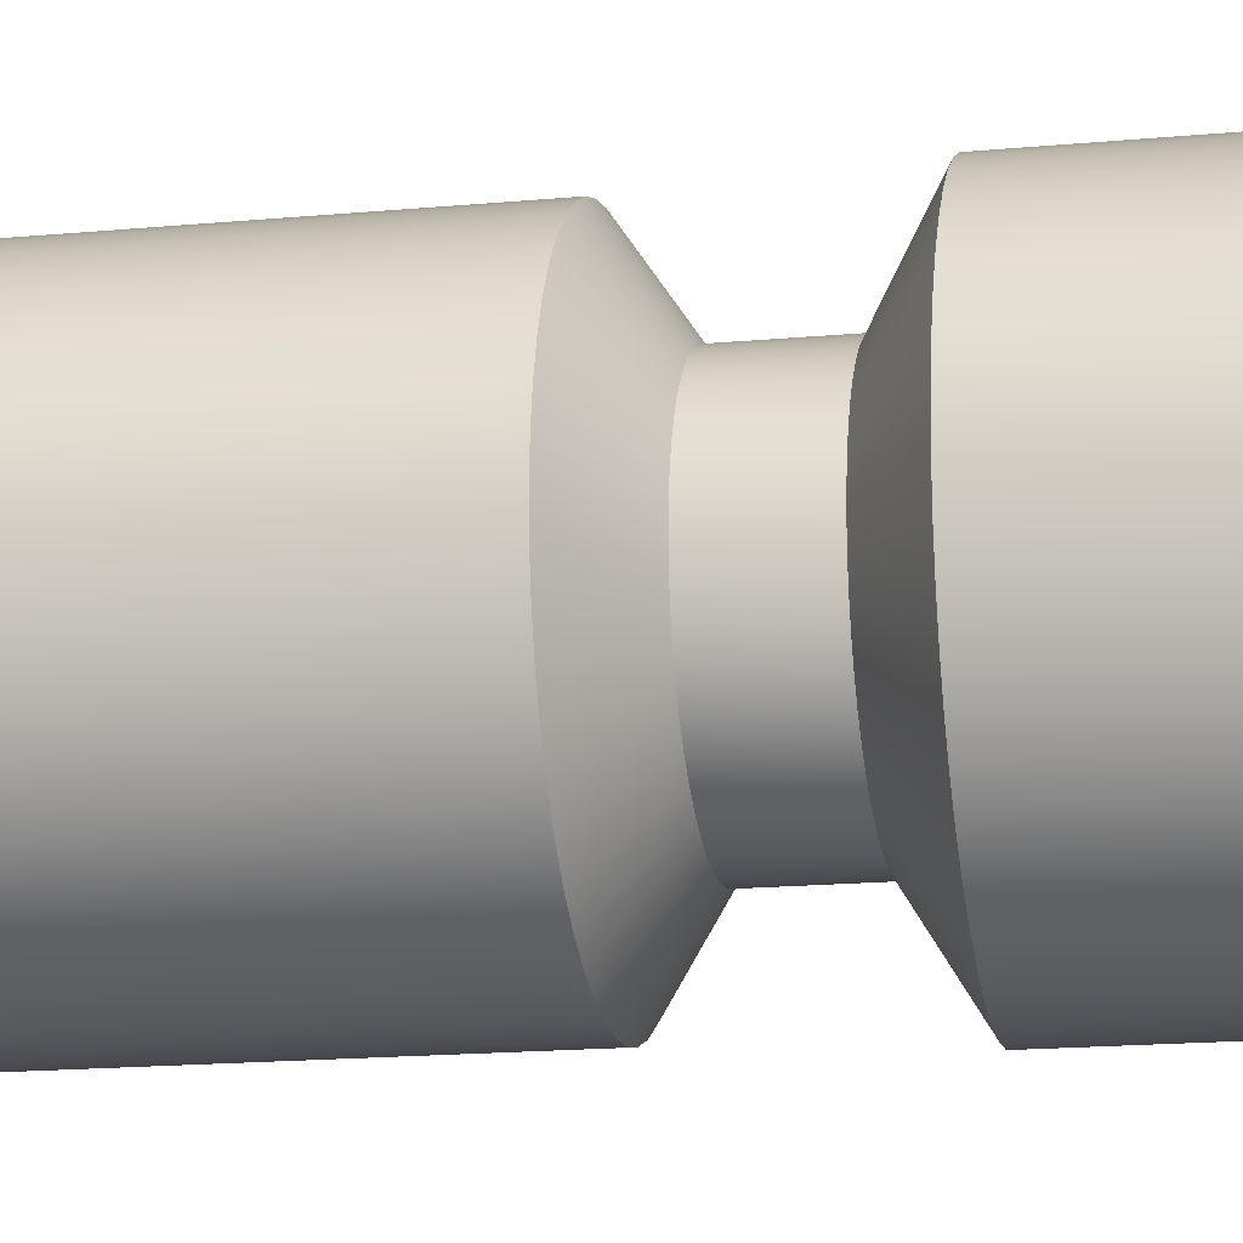
<metadata>
{"format":"obj","ext":"obj","renderer":"f3d","projection":"perspective","resolution":1024,"background":"white","views":[{"elev":-16.7,"azim":-79.1,"up":"+Y"}]}
</metadata>
<code>
g Object__0
v 0.5 0 0
v 0.4957 0.06526 0
v 0.483 0.1294 0
v 0.4619 0.1913 0
v 0.433 0.25 0
v 0.3967 0.3044 0
v 0.3536 0.3536 0
v 0.3044 0.3967 0
v 0.25 0.433 0
v 0.1913 0.4619 0
v 0.1294 0.483 0
v 0.06526 0.4957 0
v 0 0.5 0
v -0.06526 0.4957 0
v -0.1294 0.483 0
v -0.1913 0.4619 0
v -0.25 0.433 0
v -0.3044 0.3967 0
v -0.3536 0.3536 0
v -0.3967 0.3044 0
v -0.433 0.25 0
v -0.4619 0.1913 0
v -0.483 0.1294 0
v -0.4957 0.06526 0
v -0.5 0 0
v -0.4957 -0.06526 0
v -0.483 -0.1294 0
v -0.4619 -0.1913 0
v -0.433 -0.25 0
v -0.3967 -0.3044 0
v -0.3536 -0.3536 0
v -0.3044 -0.3967 0
v -0.25 -0.433 0
v -0.1913 -0.4619 0
v -0.1294 -0.483 0
v -0.06526 -0.4957 0
v 0 -0.5 0
v 0.06526 -0.4957 0
v 0.1294 -0.483 0
v 0.1913 -0.4619 0
v 0.25 -0.433 0
v 0.3044 -0.3967 0
v 0.3536 -0.3536 0
v 0.3967 -0.3044 0
v 0.433 -0.25 0
v 0.4619 -0.1913 0
v 0.483 -0.1294 0
v 0.4957 -0.06526 0
v 0.5 0 1.289
v 0.4957 0.06526 1.289
v 0.483 0.1294 1.289
v 0.4619 0.1913 1.289
v 0.433 0.25 1.289
v 0.3967 0.3044 1.289
v 0.3536 0.3536 1.289
v 0.3044 0.3967 1.289
v 0.25 0.433 1.289
v 0.1913 0.4619 1.289
v 0.1294 0.483 1.289
v 0.06526 0.4957 1.289
v 0 0.5 1.289
v -0.06526 0.4957 1.289
v -0.1294 0.483 1.289
v -0.1913 0.4619 1.289
v -0.25 0.433 1.289
v -0.3044 0.3967 1.289
v -0.3536 0.3536 1.289
v -0.3967 0.3044 1.289
v -0.433 0.25 1.289
v -0.4619 0.1913 1.289
v -0.483 0.1294 1.289
v -0.4957 0.06526 1.289
v -0.5 0 1.289
v -0.4957 -0.06526 1.289
v -0.483 -0.1294 1.289
v -0.4619 -0.1913 1.289
v -0.433 -0.25 1.289
v -0.3967 -0.3044 1.289
v -0.3536 -0.3536 1.289
v -0.3044 -0.3967 1.289
v -0.25 -0.433 1.289
v -0.1913 -0.4619 1.289
v -0.1294 -0.483 1.289
v -0.06526 -0.4957 1.289
v 0 -0.5 1.289
v 0.06526 -0.4957 1.289
v 0.1294 -0.483 1.289
v 0.1913 -0.4619 1.289
v 0.25 -0.433 1.289
v 0.3044 -0.3967 1.289
v 0.3536 -0.3536 1.289
v 0.3967 -0.3044 1.289
v 0.433 -0.25 1.289
v 0.4619 -0.1913 1.289
v 0.483 -0.1294 1.289
v 0.4957 -0.06526 1.289
v 0.3196 0 1.409
v 0.3169 -0.04172 1.409
v 0.3087 -0.08272 1.409
v 0.2953 -0.1223 1.409
v 0.2768 -0.1598 1.409
v 0.2536 -0.1946 1.409
v 0.226 -0.226 1.409
v 0.1946 -0.2536 1.409
v 0.1598 -0.2768 1.409
v 0.1223 -0.2953 1.409
v 0.08272 -0.3087 1.409
v 0.04172 -0.3169 1.409
v 0 -0.3196 1.409
v -0.04172 -0.3169 1.409
v -0.08272 -0.3087 1.409
v -0.1223 -0.2953 1.409
v -0.1598 -0.2768 1.409
v -0.1946 -0.2536 1.409
v -0.226 -0.226 1.409
v -0.2536 -0.1946 1.409
v -0.2768 -0.1598 1.409
v -0.2953 -0.1223 1.409
v -0.3087 -0.08272 1.409
v -0.3169 -0.04172 1.409
v -0.3196 0 1.409
v -0.3169 0.04172 1.409
v -0.3087 0.08272 1.409
v -0.2953 0.1223 1.409
v -0.2768 0.1598 1.409
v -0.2536 0.1946 1.409
v -0.226 0.226 1.409
v -0.1946 0.2536 1.409
v -0.1598 0.2768 1.409
v -0.1223 0.2953 1.409
v -0.08272 0.3087 1.409
v -0.04172 0.3169 1.409
v 0 0.3196 1.409
v 0.04172 0.3169 1.409
v 0.08272 0.3087 1.409
v 0.1223 0.2953 1.409
v 0.1598 0.2768 1.409
v 0.1946 0.2536 1.409
v 0.226 0.226 1.409
v 0.2536 0.1946 1.409
v 0.2768 0.1598 1.409
v 0.2953 0.1223 1.409
v 0.3087 0.08272 1.409
v 0.3169 0.04172 1.409
v 0.3196 0 1.609
v 0.3169 -0.04172 1.609
v 0.3087 -0.08272 1.609
v 0.2953 -0.1223 1.609
v 0.2768 -0.1598 1.609
v 0.2536 -0.1946 1.609
v 0.226 -0.226 1.609
v 0.1946 -0.2536 1.609
v 0.1598 -0.2768 1.609
v 0.1223 -0.2953 1.609
v 0.08272 -0.3087 1.609
v 0.04172 -0.3169 1.609
v 0 -0.3196 1.609
v -0.04172 -0.3169 1.609
v -0.08272 -0.3087 1.609
v -0.1223 -0.2953 1.609
v -0.1598 -0.2768 1.609
v -0.1946 -0.2536 1.609
v -0.226 -0.226 1.609
v -0.2536 -0.1946 1.609
v -0.2768 -0.1598 1.609
v -0.2953 -0.1223 1.609
v -0.3087 -0.08272 1.609
v -0.3169 -0.04172 1.609
v -0.3196 0 1.609
v -0.3169 0.04172 1.609
v -0.3087 0.08272 1.609
v -0.2953 0.1223 1.609
v -0.2768 0.1598 1.609
v -0.2536 0.1946 1.609
v -0.226 0.226 1.609
v -0.1946 0.2536 1.609
v -0.1598 0.2768 1.609
v -0.1223 0.2953 1.609
v -0.08272 0.3087 1.609
v -0.04172 0.3169 1.609
v 0 0.3196 1.609
v 0.04172 0.3169 1.609
v 0.08272 0.3087 1.609
v 0.1223 0.2953 1.609
v 0.1598 0.2768 1.609
v 0.1946 0.2536 1.609
v 0.226 0.226 1.609
v 0.2536 0.1946 1.609
v 0.2768 0.1598 1.609
v 0.2953 0.1223 1.609
v 0.3087 0.08272 1.609
v 0.3169 0.04172 1.609
v 0.52 0 1.729
v 0.5156 -0.06788 1.729
v 0.5023 -0.1346 1.729
v 0.4805 -0.199 1.729
v 0.4504 -0.26 1.729
v 0.4126 -0.3166 1.729
v 0.3677 -0.3677 1.729
v 0.3166 -0.4126 1.729
v 0.26 -0.4504 1.729
v 0.199 -0.4805 1.729
v 0.1346 -0.5023 1.729
v 0.06788 -0.5156 1.729
v 0 -0.52 1.729
v -0.06788 -0.5156 1.729
v -0.1346 -0.5023 1.729
v -0.199 -0.4805 1.729
v -0.26 -0.4504 1.729
v -0.3166 -0.4126 1.729
v -0.3677 -0.3677 1.729
v -0.4126 -0.3166 1.729
v -0.4504 -0.26 1.729
v -0.4805 -0.199 1.729
v -0.5023 -0.1346 1.729
v -0.5156 -0.06788 1.729
v -0.52 0 1.729
v -0.5156 0.06788 1.729
v -0.5023 0.1346 1.729
v -0.4805 0.199 1.729
v -0.4504 0.26 1.729
v -0.4126 0.3166 1.729
v -0.3677 0.3677 1.729
v -0.3166 0.4126 1.729
v -0.26 0.4504 1.729
v -0.199 0.4805 1.729
v -0.1346 0.5023 1.729
v -0.06788 0.5156 1.729
v 0 0.52 1.729
v 0.06788 0.5156 1.729
v 0.1346 0.5023 1.729
v 0.199 0.4805 1.729
v 0.26 0.4504 1.729
v 0.3166 0.4126 1.729
v 0.3677 0.3677 1.729
v 0.4126 0.3166 1.729
v 0.4504 0.26 1.729
v 0.4805 0.199 1.729
v 0.5023 0.1346 1.729
v 0.5156 0.06788 1.729
v 0.52 0 2.229
v 0.5156 -0.06788 2.229
v 0.5023 -0.1346 2.229
v 0.4805 -0.199 2.229
v 0.4504 -0.26 2.229
v 0.4126 -0.3166 2.229
v 0.3677 -0.3677 2.229
v 0.3166 -0.4126 2.229
v 0.26 -0.4504 2.229
v 0.199 -0.4805 2.229
v 0.1346 -0.5023 2.229
v 0.06788 -0.5156 2.229
v 0 -0.52 2.229
v -0.06788 -0.5156 2.229
v -0.1346 -0.5023 2.229
v -0.199 -0.4805 2.229
v -0.26 -0.4504 2.229
v -0.3166 -0.4126 2.229
v -0.3677 -0.3677 2.229
v -0.4126 -0.3166 2.229
v -0.4504 -0.26 2.229
v -0.4805 -0.199 2.229
v -0.5023 -0.1346 2.229
v -0.5156 -0.06788 2.229
v -0.52 0 2.229
v -0.5156 0.06788 2.229
v -0.5023 0.1346 2.229
v -0.4805 0.199 2.229
v -0.4504 0.26 2.229
v -0.4126 0.3166 2.229
v -0.3677 0.3677 2.229
v -0.3166 0.4126 2.229
v -0.26 0.4504 2.229
v -0.199 0.4805 2.229
v -0.1346 0.5023 2.229
v -0.06788 0.5156 2.229
v 0 0.52 2.229
v 0.06788 0.5156 2.229
v 0.1346 0.5023 2.229
v 0.199 0.4805 2.229
v 0.26 0.4504 2.229
v 0.3166 0.4126 2.229
v 0.3677 0.3677 2.229
v 0.4126 0.3166 2.229
v 0.4504 0.26 2.229
v 0.4805 0.199 2.229
v 0.5023 0.1346 2.229
v 0.5156 0.06788 2.229
v 0.2394 0 2.589
v 0.2374 -0.03125 2.589
v 0.2313 -0.06197 2.589
v 0.2212 -0.09163 2.589
v 0.2074 -0.1197 2.589
v 0.19 -0.1458 2.589
v 0.1693 -0.1693 2.589
v 0.1458 -0.19 2.589
v 0.1197 -0.2074 2.589
v 0.09163 -0.2212 2.589
v 0.06197 -0.2313 2.589
v 0.03125 -0.2374 2.589
v 0 -0.2394 2.589
v -0.03125 -0.2374 2.589
v -0.06197 -0.2313 2.589
v -0.09163 -0.2212 2.589
v -0.1197 -0.2074 2.589
v -0.1458 -0.19 2.589
v -0.1693 -0.1693 2.589
v -0.19 -0.1458 2.589
v -0.2074 -0.1197 2.589
v -0.2212 -0.09163 2.589
v -0.2313 -0.06197 2.589
v -0.2374 -0.03125 2.589
v -0.2394 0 2.589
v -0.2374 0.03125 2.589
v -0.2313 0.06197 2.589
v -0.2212 0.09163 2.589
v -0.2074 0.1197 2.589
v -0.19 0.1458 2.589
v -0.1693 0.1693 2.589
v -0.1458 0.19 2.589
v -0.1197 0.2074 2.589
v -0.09163 0.2212 2.589
v -0.06197 0.2313 2.589
v -0.03125 0.2374 2.589
v 0 0.2394 2.589
v 0.03125 0.2374 2.589
v 0.06197 0.2313 2.589
v 0.09163 0.2212 2.589
v 0.1197 0.2074 2.589
v 0.1458 0.19 2.589
v 0.1693 0.1693 2.589
v 0.19 0.1458 2.589
v 0.2074 0.1197 2.589
v 0.2212 0.09163 2.589
v 0.2313 0.06197 2.589
v 0.2374 0.03125 2.589
v 0.2775 0 2.54
v 0.2751 0.03622 2.54
v 0.2751 -0.03622 2.54
v 0.268 -0.07182 2.54
v 0.2564 -0.1062 2.54
v 0.2403 -0.1387 2.54
v 0.2201 -0.1689 2.54
v 0.1962 -0.1962 2.54
v 0.1689 -0.2201 2.54
v 0.1387 -0.2403 2.54
v 0.1062 -0.2564 2.54
v 0.07182 -0.268 2.54
v 0.03622 -0.2751 2.54
v 0 -0.2775 2.54
v -0.03622 -0.2751 2.54
v -0.07182 -0.268 2.54
v -0.1062 -0.2564 2.54
v -0.1387 -0.2403 2.54
v -0.1689 -0.2201 2.54
v -0.1962 -0.1962 2.54
v -0.2201 -0.1689 2.54
v -0.2403 -0.1387 2.54
v -0.2564 -0.1062 2.54
v -0.268 -0.07182 2.54
v -0.2751 -0.03622 2.54
v -0.2775 0 2.54
v -0.2751 0.03622 2.54
v -0.268 0.07182 2.54
v -0.2564 0.1062 2.54
v -0.2403 0.1387 2.54
v -0.2201 0.1689 2.54
v -0.1962 0.1962 2.54
v -0.1689 0.2201 2.54
v -0.1387 0.2403 2.54
v -0.1062 0.2564 2.54
v -0.07182 0.268 2.54
v -0.03622 0.2751 2.54
v 0 0.2775 2.54
v 0.03622 0.2751 2.54
v 0.07182 0.268 2.54
v 0.1062 0.2564 2.54
v 0.1387 0.2403 2.54
v 0.1689 0.2201 2.54
v 0.1962 0.1962 2.54
v 0.2201 0.1689 2.54
v 0.2403 0.1387 2.54
v 0.2564 0.1062 2.54
v 0.268 0.07182 2.54
v 0.4801 0 2.28
v 0.476 0.06267 2.28
v 0.476 -0.06267 2.28
v 0.4638 -0.1243 2.28
v 0.4436 -0.1837 2.28
v 0.4158 -0.2401 2.28
v 0.3809 -0.2923 2.28
v 0.3395 -0.3395 2.28
v 0.2923 -0.3809 2.28
v 0.2401 -0.4158 2.28
v 0.1837 -0.4436 2.28
v 0.1243 -0.4638 2.28
v 0.06267 -0.476 2.28
v 0 -0.4801 2.28
v -0.06267 -0.476 2.28
v -0.1243 -0.4638 2.28
v -0.1837 -0.4436 2.28
v -0.2401 -0.4158 2.28
v -0.2923 -0.3809 2.28
v -0.3395 -0.3395 2.28
v -0.3809 -0.2923 2.28
v -0.4158 -0.2401 2.28
v -0.4436 -0.1837 2.28
v -0.4638 -0.1243 2.28
v -0.476 -0.06267 2.28
v -0.4801 0 2.28
v -0.476 0.06267 2.28
v -0.4638 0.1243 2.28
v -0.4436 0.1837 2.28
v -0.4158 0.2401 2.28
v -0.3809 0.2923 2.28
v -0.3395 0.3395 2.28
v -0.2923 0.3809 2.28
v -0.2401 0.4158 2.28
v -0.1837 0.4436 2.28
v -0.1243 0.4638 2.28
v -0.06267 0.476 2.28
v 0 0.4801 2.28
v 0.06267 0.476 2.28
v 0.1243 0.4638 2.28
v 0.1837 0.4436 2.28
v 0.2401 0.4158 2.28
v 0.2923 0.3809 2.28
v 0.3395 0.3395 2.28
v 0.3809 0.2923 2.28
v 0.4158 0.2401 2.28
v 0.4436 0.1837 2.28
v 0.4638 0.1243 2.28
v -0.06473 -0.4917 2.292
v -0.1284 -0.479 2.292
v -0.0759 -0.2833 2.552
v -0.03828 -0.2908 2.552
v -0.1898 0.4582 2.292
v -0.1284 0.479 2.292
v -0.0759 0.2833 2.552
v -0.1122 0.2709 2.552
v -0.1898 -0.4582 2.292
v -0.1122 -0.2709 2.552
v -0.06473 0.4917 2.292
v -0.03828 0.2908 2.552
v 9.847e-13 -0.4959 2.292
v 9.847e-13 -0.2933 2.552
v -9.847e-13 0.4959 2.292
v -9.847e-13 0.2933 2.552
v 0.06473 -0.4917 2.292
v 0.03828 -0.2908 2.552
v 0.06473 0.4917 2.292
v 0.03828 0.2908 2.552
v 0.1284 -0.479 2.292
v 0.0759 -0.2833 2.552
v 0.1284 0.479 2.292
v 0.0759 0.2833 2.552
v 0.1898 0.4582 2.292
v 0.1122 0.2709 2.552
v 0.1898 -0.4582 2.292
v 0.1122 -0.2709 2.552
v 0.247 0.43 2.292
v 0.1457 0.2545 2.552
v 0.247 -0.43 2.292
v 0.1457 -0.2545 2.552
v -0.247 -0.43 2.292
v -0.1457 -0.2545 2.552
v -0.247 0.43 2.292
v -0.1457 0.2545 2.552
v 0.4582 -0.1898 2.292
v 0.43 -0.247 2.292
v 0.2545 -0.1457 2.552
v 0.2709 -0.1122 2.552
v -0.4582 -0.1898 2.292
v -0.479 -0.1284 2.292
v -0.2833 -0.0759 2.552
v -0.2709 -0.1122 2.552
v 0.479 -0.1284 2.292
v 0.2833 -0.0759 2.552
v -0.43 -0.247 2.292
v -0.2545 -0.1457 2.552
v 0.4917 -0.06473 2.292
v 0.2908 -0.03828 2.552
v -0.4917 -0.06473 2.292
v -0.2908 -0.03828 2.552
v 0.4959 9.847e-13 2.292
v 0.2933 9.847e-13 2.552
v -0.4959 -9.847e-13 2.292
v -0.2933 -9.847e-13 2.552
v 0.4917 0.06473 2.292
v 0.2908 0.03828 2.552
v -0.4917 0.06473 2.292
v -0.2908 0.03828 2.552
v -0.479 0.1284 2.292
v -0.2833 0.0759 2.552
v 0.479 0.1284 2.292
v 0.2833 0.0759 2.552
v 0.4582 0.1898 2.292
v 0.2709 0.1122 2.552
v -0.4582 0.1898 2.292
v -0.2709 0.1122 2.552
v -0.43 0.247 2.292
v -0.2545 0.1457 2.552
v 0.43 0.247 2.292
v 0.2545 0.1457 2.552
f 48 47 46 45 44 43 42 41 40 39 38\
f 2 50 49 1
f 3 51 50 2
f 4 52 51 3
f 5 53 52 4
f 6 54 53 5
f 7 55 54 6
f 8 56 55 7
f 9 57 56 8
f 10 58 57 9
f 11 59 58 10
f 12 60 59 11
f 13 61 60 12
f 62 61 13 14
f 63 62 14 15
f 64 63 15 16
f 65 64 16 17
f 66 65 17 18
f 67 66 18 19
f 68 67 19 20
f 69 68 20 21
f 70 69 21 22
f 71 70 22 23
f 72 71 23 24
f 73 72 24 25
f 74 73 25 26
f 75 74 26 27
f 76 75 27 28
f 77 76 28 29
f 78 77 29 30
f 79 78 30 31
f 80 79 31 32
f 81 80 32 33
f 82 81 33 34
f 83 82 34 35
f 84 83 35 36
f 85 84 36 37
f 38 86 85 37
f 39 87 86 38
f 40 88 87 39
f 41 89 88 40
f 42 90 89 41
f 43 91 90 42
f 44 92 91 43
f 45 93 92 44
f 46 94 93 45
f 47 95 94 46
f 48 96 95 47
f 1 49 96 48
f 336 335 334 333 332 331 330 329\
f 50 144 97 49
f 49 97 98 96
f 96 98 99 95
f 95 99 100 94
f 94 100 101 93
f 93 101 102 92
f 92 102 103 91
f 91 103 104 90
f 90 104 105 89
f 89 105 106 88
f 88 106 107 87
f 87 107 108 86
f 86 108 109 85
f 109 110 84 85
f 110 111 83 84
f 111 112 82 83
f 112 113 81 82
f 113 114 80 81
f 114 115 79 80
f 115 116 78 79
f 116 117 77 78
f 117 118 76 77
f 118 119 75 76
f 119 120 74 75
f 120 121 73 74
f 121 122 72 73
f 122 123 71 72
f 123 124 70 71
f 124 125 69 70
f 125 126 68 69
f 126 127 67 68
f 127 128 66 67
f 128 129 65 66
f 129 130 64 65
f 130 131 63 64
f 131 132 62 63
f 132 133 61 62
f 61 133 134 60
f 60 134 135 59
f 59 135 136 58
f 58 136 137 57
f 57 137 138 56
f 56 138 139 55
f 55 139 140 54
f 54 140 141 53
f 53 141 142 52
f 52 142 143 51
f 51 143 144 50
f 144 192 145 97
f 97 145 146 98
f 98 146 147 99
f 99 147 148 100
f 100 148 149 101
f 101 149 150 102
f 102 150 151 103
f 103 151 152 104
f 104 152 153 105
f 105 153 154 106
f 106 154 155 107
f 107 155 156 108
f 108 156 157 109
f 157 158 110 109
f 158 159 111 110
f 159 160 112 111
f 160 161 113 112
f 161 162 114 113
f 162 163 115 114
f 163 164 116 115
f 164 165 117 116
f 165 166 118 117
f 166 167 119 118
f 167 168 120 119
f 168 169 121 120
f 169 170 122 121
f 170 171 123 122
f 171 172 124 123
f 172 173 125 124
f 173 174 126 125
f 174 175 127 126
f 175 176 128 127
f 176 177 129 128
f 177 178 130 129
f 178 179 131 130
f 179 180 132 131
f 180 181 133 132
f 133 181 182 134
f 134 182 183 135
f 135 183 184 136
f 136 184 185 137
f 137 185 186 138
f 138 186 187 139
f 139 187 188 140
f 140 188 189 141
f 141 189 190 142
f 142 190 191 143
f 143 191 192 144
f 192 240 193 145
f 145 193 194 146
f 146 194 195 147
f 147 195 196 148
f 148 196 197 149
f 149 197 198 150
f 150 198 199 151
f 151 199 200 152
f 152 200 201 153
f 153 201 202 154
f 154 202 203 155
f 155 203 204 156
f 156 204 205 157
f 205 206 158 157
f 206 207 159 158
f 207 208 160 159
f 208 209 161 160
f 209 210 162 161
f 210 211 163 162
f 211 212 164 163
f 212 213 165 164
f 213 214 166 165
f 214 215 167 166
f 215 216 168 167
f 216 217 169 168
f 217 218 170 169
f 218 219 171 170
f 219 220 172 171
f 220 221 173 172
f 221 222 174 173
f 222 223 175 174
f 223 224 176 175
f 224 225 177 176
f 225 226 178 177
f 226 227 179 178
f 227 228 180 179
f 228 229 181 180
f 181 229 230 182
f 182 230 231 183
f 183 231 232 184
f 184 232 233 185
f 185 233 234 186
f 186 234 235 187
f 187 235 236 188
f 188 236 237 189
f 189 237 238 190
f 190 238 239 191
f 191 239 240 192
f 240 288 241 193
f 193 241 242 194
f 194 242 243 195
f 195 243 244 196
f 196 244 245 197
f 197 245 246 198
f 198 246 247 199
f 199 247 248 200
f 200 248 249 201
f 201 249 250 202
f 202 250 251 203
f 203 251 252 204
f 204 252 253 205
f 253 254 206 205
f 254 255 207 206
f 255 256 208 207
f 256 257 209 208
f 257 258 210 209
f 258 259 211 210
f 259 260 212 211
f 260 261 213 212
f 261 262 214 213
f 262 263 215 214
f 263 264 216 215
f 264 265 217 216
f 265 266 218 217
f 266 267 219 218
f 267 268 220 219
f 268 269 221 220
f 269 270 222 221
f 270 271 223 222
f 271 272 224 223
f 272 273 225 224
f 273 274 226 225
f 274 275 227 226
f 275 276 228 227
f 276 277 229 228
f 229 277 278 230
f 230 278 279 231
f 231 279 280 232
f 232 280 281 233
f 233 281 282 234
f 234 282 283 235
f 235 283 284 236
f 236 284 285 237
f 237 285 286 238
f 238 286 287 239
f 239 287 288 240
f 336 289 337 338
f 289 290 339 337
f 290 291 340 339
f 291 292 341 340
f 292 293 342 341
f 293 294 343 342
f 294 295 344 343
f 344 295 296 345
f 296 297 346 345
f 297 298 347 346
f 298 299 348 347
f 299 300 349 348
f 300 301 350 349
f 301 302 351 350
f 302 303 352 351
f 303 304 353 352
f 304 305 354 353
f 305 306 355 354
f 306 307 356 355
f 356 307 308 357
f 308 309 358 357
f 309 310 359 358
f 310 311 360 359
f 311 312 361 360
f 312 313 362 361
f 313 314 363 362
f 314 315 364 363
f 315 316 365 364
f 316 317 366 365
f 317 318 367 366
f 318 319 368 367
f 368 319 320 369
f 320 321 370 369
f 321 322 371 370
f 322 323 372 371
f 323 324 373 372
f 324 325 374 373
f 325 326 375 374
f 326 327 376 375
f 327 328 377 376
f 328 329 378 377
f 329 330 379 378
f 330 331 380 379
f 380 331 332 381
f 332 333 382 381
f 333 334 383 382
f 334 335 384 383
f 335 336 338 384
f 288 386 385 241
f 241 385 387 242
f 242 387 388 243
f 243 388 389 244
f 244 389 390 245
f 342 343 391 390
f 245 390 391 246
f 391 343 344 392
f 391 392 247 246
f 344 345 393 392
f 247 392 393 248
f 345 346 394 393
f 248 393 394 249
f 249 394 395 250
f 250 395 396 251
f 251 396 397 252
f 252 397 398 253
f 253 398 399 254
f 254 399 400 255
f 255 400 401 256
f 256 401 402 257
f 354 355 403 402
f 257 402 403 258
f 403 355 356 404
f 403 404 259 258
f 356 357 405 404
f 259 404 405 260
f 357 358 406 405
f 260 405 406 261
f 261 406 407 262
f 262 407 408 263
f 263 408 409 264
f 264 409 410 265
f 265 410 411 266
f 266 411 412 267
f 267 412 413 268
f 268 413 414 269
f 366 367 415 414
f 269 414 415 270
f 415 367 368 416
f 415 416 271 270
f 368 369 417 416
f 271 416 417 272
f 369 370 418 417
f 272 417 418 273
f 273 418 419 274
f 274 419 420 275
f 275 420 421 276
f 276 421 422 277
f 277 422 423 278
f 278 423 424 279
f 279 424 425 280
f 280 425 426 281
f 378 379 427 426
f 281 426 427 282
f 427 379 380 428
f 427 428 283 282
f 380 381 429 428
f 283 428 429 284
f 381 382 430 429
f 284 429 430 285
f 285 430 431 286
f 286 431 432 287
f 287 432 386 288
f 399 433 434 400
f 352 435 436 351
f 419 437 438 420
f 372 439 440 371
f 400 434 441 401
f 353 442 435 352
f 420 438 443 421
f 373 444 439 372
f 398 445 433 399
f 351 436 446 350
f 421 443 447 422
f 374 448 444 373
f 397 449 445 398
f 350 446 450 349
f 422 447 451 423
f 375 452 448 374
f 396 453 449 397
f 349 450 454 348
f 423 451 455 424
f 376 456 452 375
f 424 455 457 425
f 377 458 456 376
f 395 459 453 396
f 348 454 460 347
f 425 457 461 426
f 426 461 462 378
f 378 462 458 377
f 394 463 459 395
f 347 460 464 346
f 346 464 463 394
f 401 441 465 402
f 402 465 466 354
f 354 466 442 353
f 418 467 437 419
f 371 440 468 370
f 370 468 467 418
f 436 435 434 433
f 440 439 438 437
f 435 442 441 434
f 439 444 443 438
f 446 436 433 445
f 444 448 447 443
f 450 446 445 449
f 448 452 451 447
f 454 450 449 453
f 452 456 455 451
f 456 458 457 455
f 460 454 453 459
f 458 462 461 457
f 464 460 459 463
f 442 466 465 441
f 468 440 437 467
f 389 469 470 390
f 390 470 471 342
f 342 471 472 341
f 407 473 474 408
f 360 475 476 359
f 388 477 469 389
f 341 472 478 340
f 406 479 473 407
f 359 476 480 358
f 358 480 479 406
f 387 481 477 388
f 340 478 482 339
f 408 474 483 409
f 361 484 475 360
f 385 485 481 387
f 339 482 486 337
f 409 483 487 410
f 362 488 484 361
f 386 489 485 385
f 337 486 490 338
f 410 487 491 411
f 363 492 488 362
f 411 491 493 412
f 364 494 492 363
f 432 495 489 386
f 338 490 496 384
f 431 497 495 432
f 384 496 498 383
f 412 493 499 413
f 365 500 494 364
f 413 499 501 414
f 414 501 502 366
f 366 502 500 365
f 430 503 497 431
f 383 498 504 382
f 382 504 503 430
f 472 471 470 469
f 476 475 474 473
f 478 472 469 477
f 480 476 473 479
f 482 478 477 481
f 475 484 483 474
f 486 482 481 485
f 484 488 487 483
f 490 486 485 489
f 488 492 491 487
f 492 494 493 491
f 496 490 489 495
f 498 496 495 497
f 494 500 499 493
f 500 502 501 499
f 504 498 497 503

</code>
